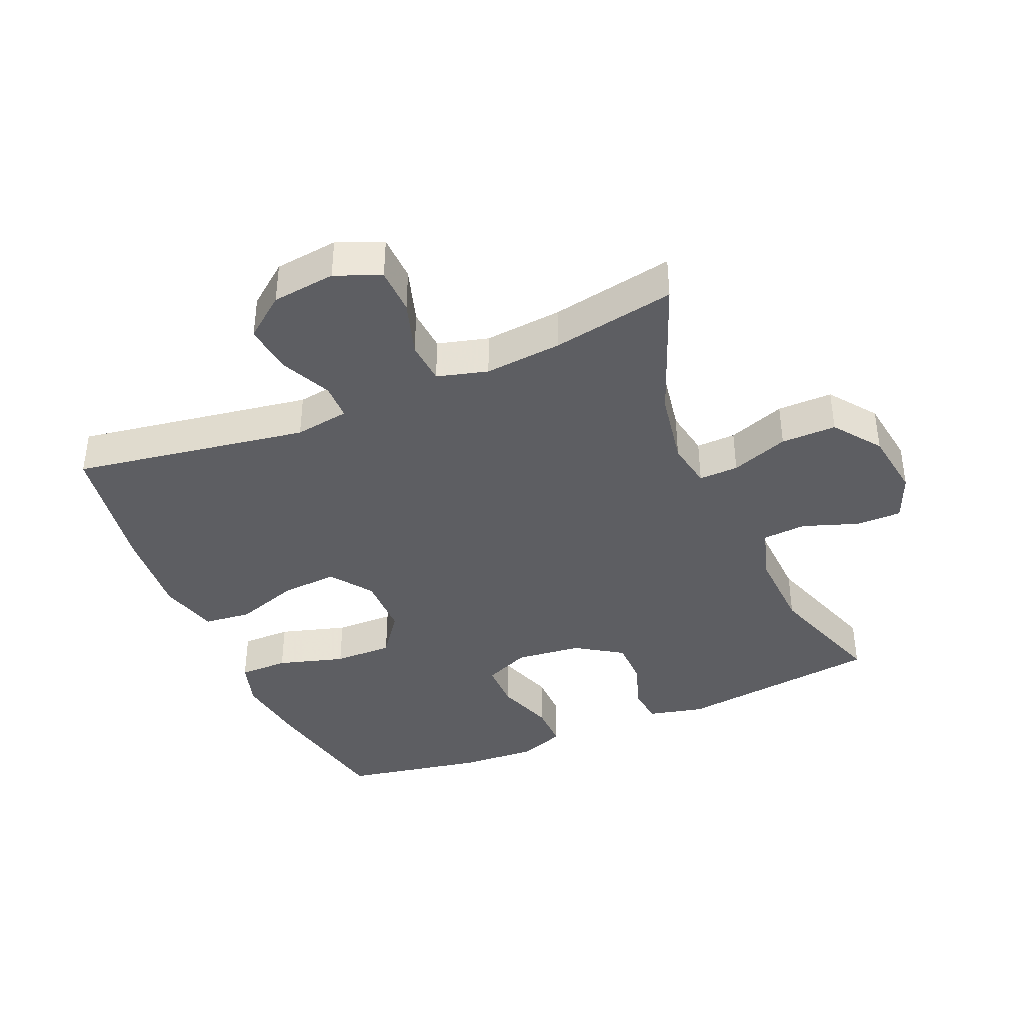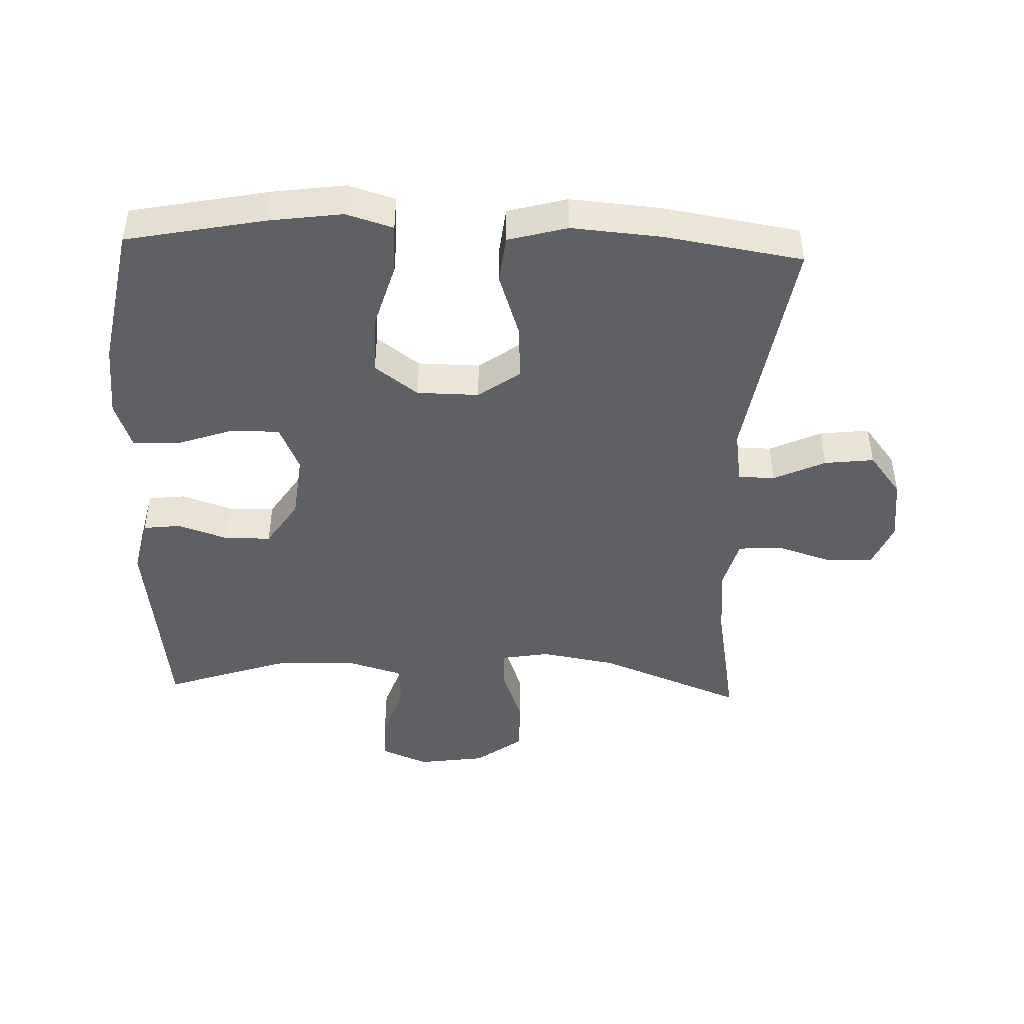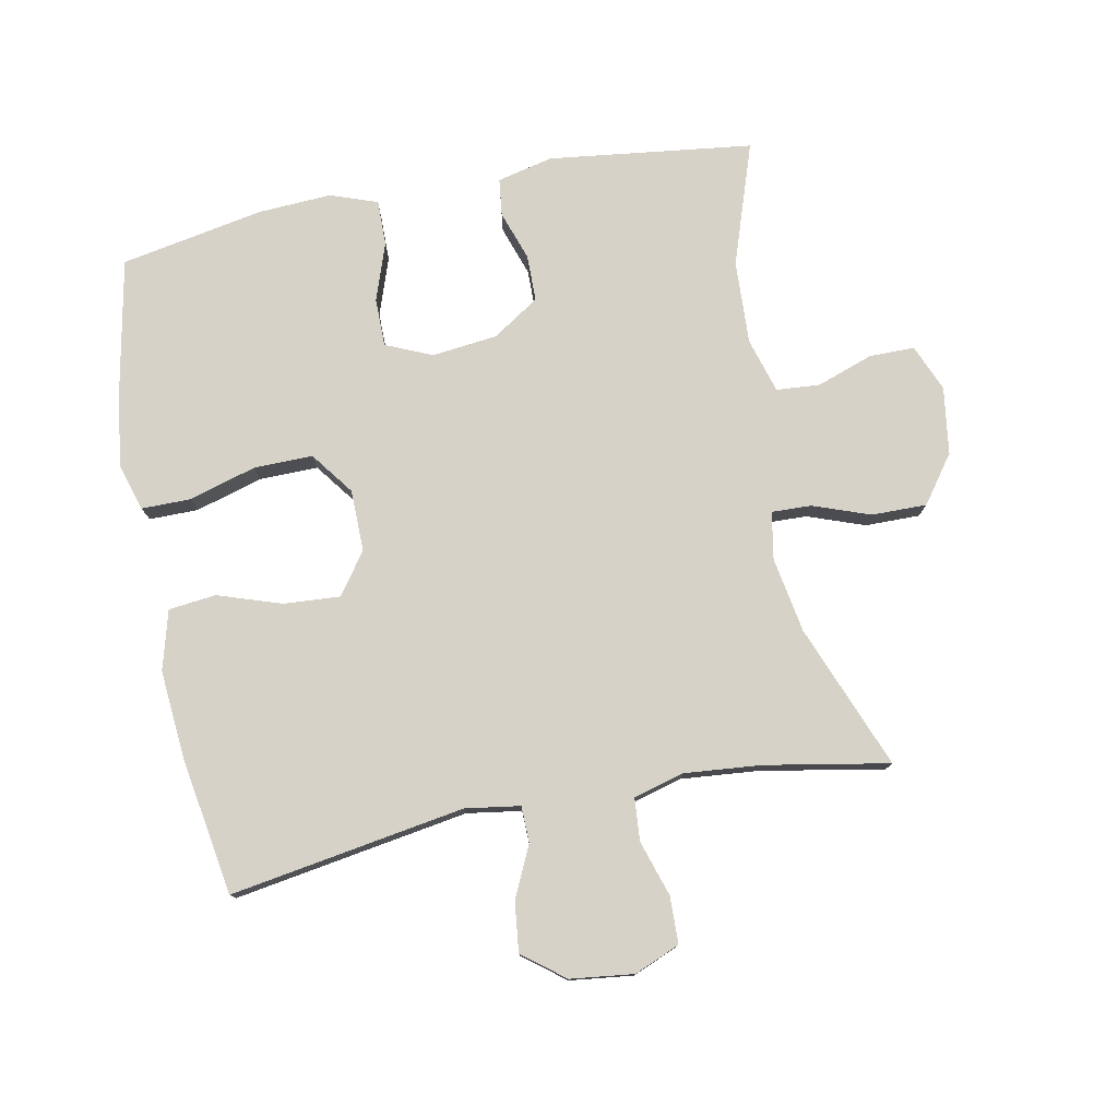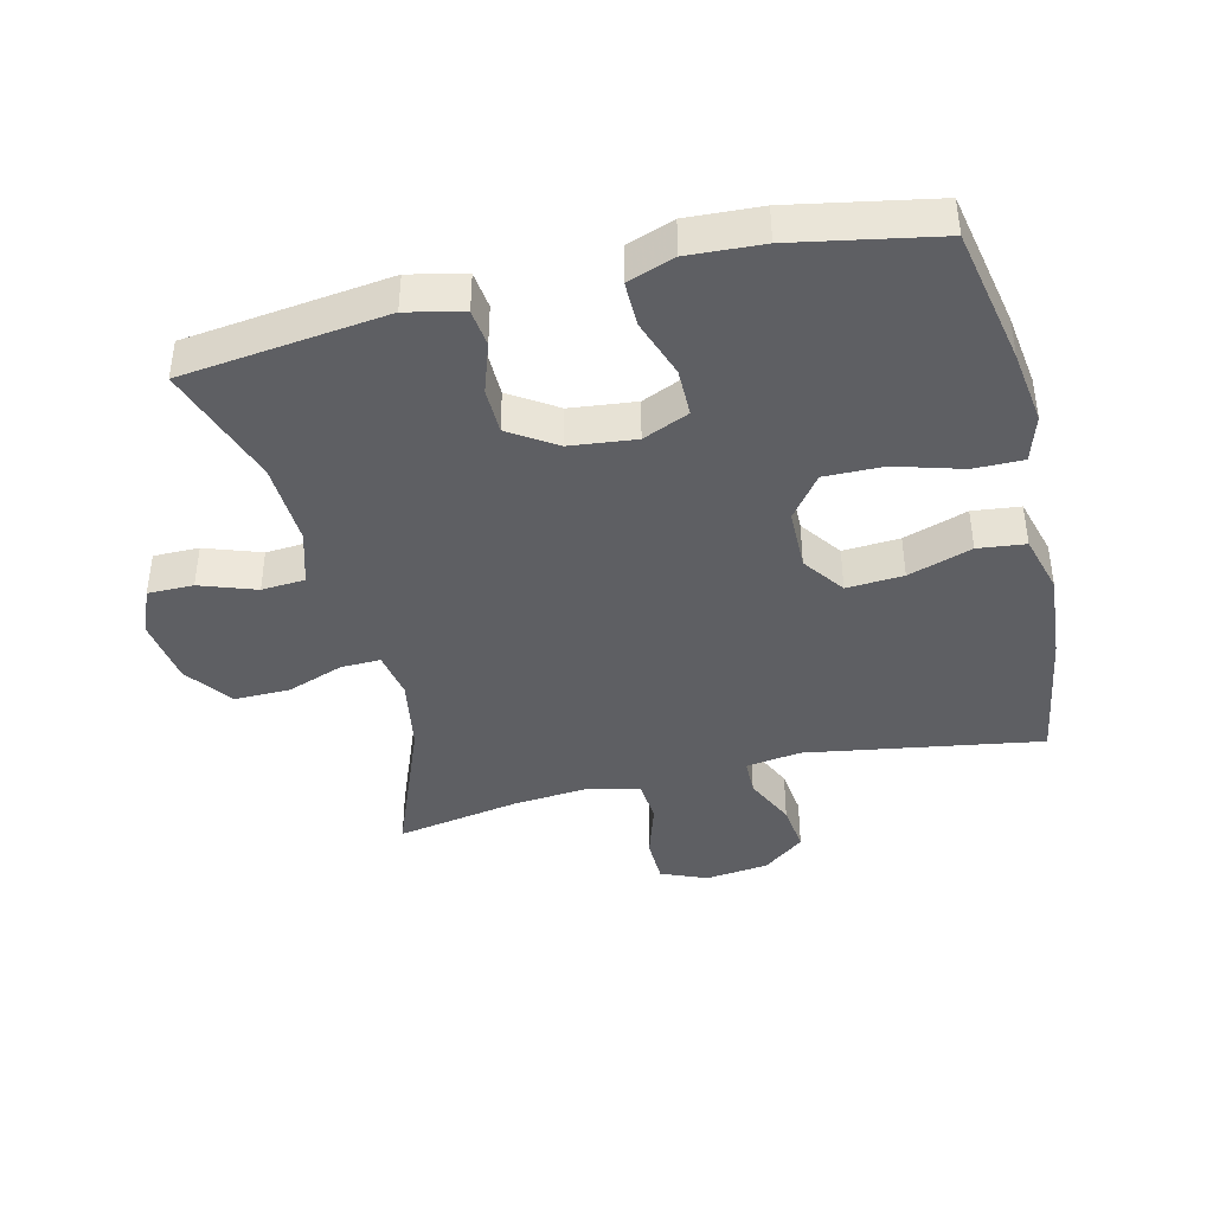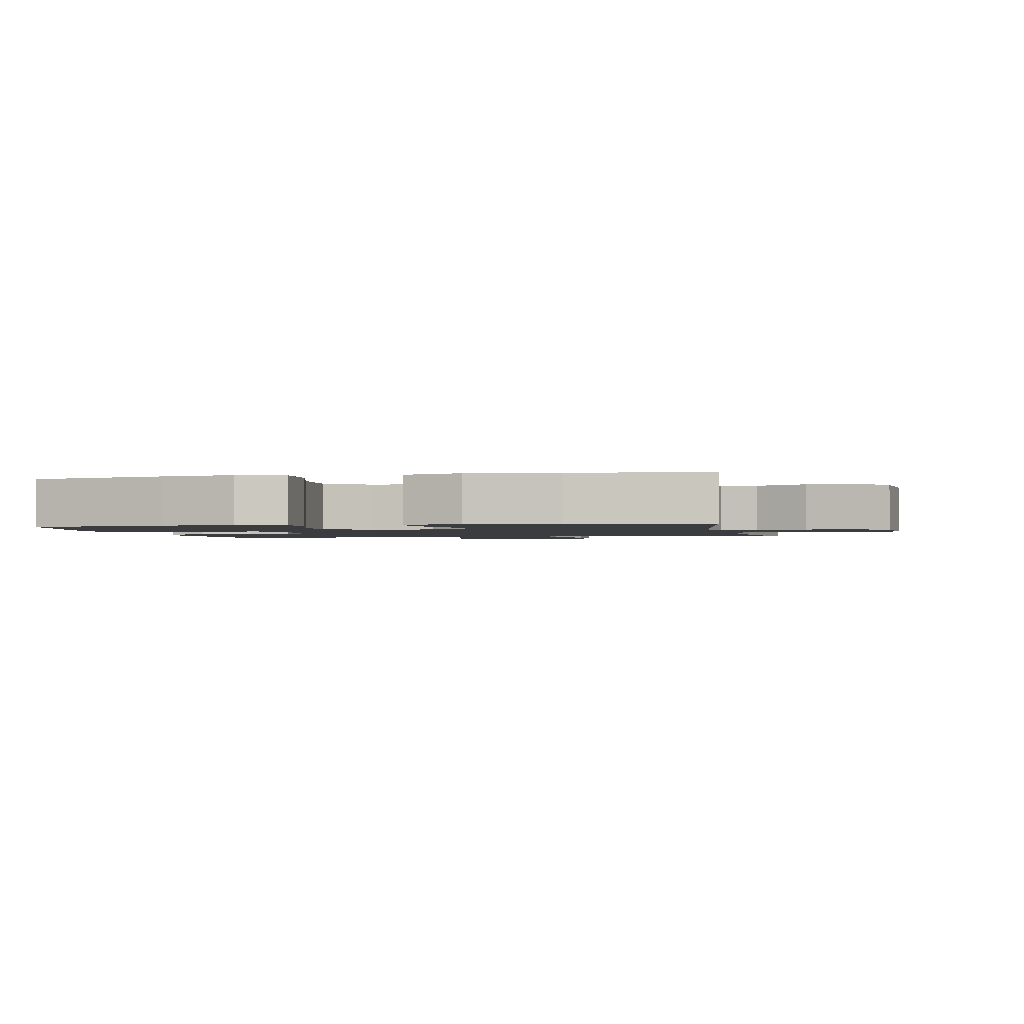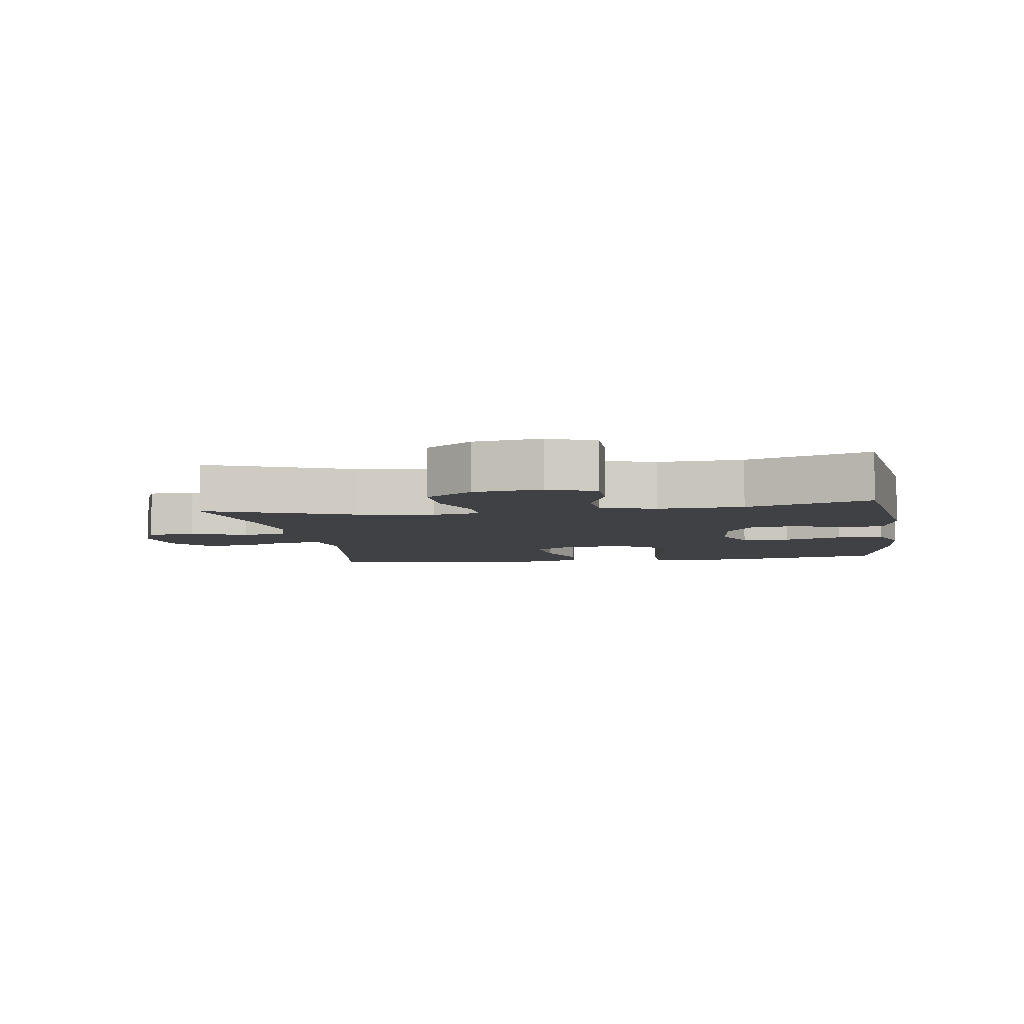
<metadata>
{"format":"obj","ext":"obj","renderer":"f3d","projection":"perspective","resolution":1024,"background":"white","views":[{"elev":-39.4,"azim":23.1,"up":"+Y"},{"elev":-45.1,"azim":-92.1,"up":"+Y"},{"elev":77.6,"azim":-11.2,"up":"+Y"},{"elev":-41.2,"azim":-166.5,"up":"+Y"},{"elev":-1.7,"azim":-78.1,"up":"+Y"},{"elev":-5.8,"azim":98.8,"up":"+Y"}]}
</metadata>
<code>
v 0.5 0.07 -0.5
v 0.186 0.07 -0.54
v 0.1 0.07 -0.52
v 0.093 0.07 -0.463
v 0.119 0.07 -0.386
v 0.118 0.07 -0.315
v 0.046 0.07 -0.268
v -0.055 0.07 -0.257
v -0.126 0.07 -0.288
v -0.126 0.07 -0.362
v -0.095 0.07 -0.451
v -0.094 0.07 -0.521
v -0.166 0.07 -0.547
v -0.28 0.07 -0.541
v -0.5 0.07 -0.5
v -0.542 0.07 -0.289
v -0.558 0.07 -0.175
v -0.536 0.07 -0.103
v -0.46 0.07 -0.103
v -0.357 0.07 -0.133
v -0.266 0.07 -0.134
v -0.217 0.07 -0.068
v -0.216 0.07 0.027
v -0.262 0.07 0.091
v -0.349 0.07 0.085
v -0.447 0.07 0.052
v -0.52 0.07 0.06
v -0.545 0.07 0.151
v -0.534 0.07 0.289
v -0.5 0.07 0.5
v -0.138 0.07 0.442
v -0.054 0.07 0.455
v -0.053 0.07 0.511
v -0.09 0.07 0.59
v -0.099 0.07 0.666
v -0.035 0.07 0.716
v 0.063 0.07 0.728
v 0.133 0.07 0.699
v 0.135 0.07 0.627
v 0.108 0.07 0.541
v 0.113 0.07 0.475
v 0.191 0.07 0.454
v 0.31 0.07 0.465
v 0.5 0.07 0.5
v 0.413 0.07 0.278
v 0.393 0.07 0.162
v 0.406 0.07 0.089
v 0.467 0.07 0.091
v 0.555 0.07 0.123
v 0.64 0.07 0.124
v 0.693 0.07 0.052
v 0.708 0.07 -0.052
v 0.678 0.07 -0.124
v 0.608 0.07 -0.124
v 0.522 0.07 -0.094
v 0.455 0.07 -0.099
v 0.43 0.07 -0.183
v 0.436 0.07 -0.312
v 0.5 0 -0.5
v 0.186 0 -0.54
v 0.1 0 -0.52
v 0.093 0 -0.463
v 0.119 0 -0.386
v 0.118 0 -0.315
v 0.046 0 -0.268
v -0.055 0 -0.257
v -0.126 0 -0.288
v -0.126 0 -0.362
v -0.095 0 -0.451
v -0.094 0 -0.521
v -0.166 0 -0.547
v -0.28 0 -0.541
v -0.5 0 -0.5
v -0.542 0 -0.289
v -0.558 0 -0.175
v -0.536 0 -0.103
v -0.46 0 -0.103
v -0.357 0 -0.133
v -0.266 0 -0.134
v -0.217 0 -0.068
v -0.216 0 0.027
v -0.262 0 0.091
v -0.349 0 0.085
v -0.447 0 0.052
v -0.52 0 0.06
v -0.545 0 0.151
v -0.534 0 0.289
v -0.5 0 0.5
v -0.138 0 0.442
v -0.054 0 0.455
v -0.053 0 0.511
v -0.09 0 0.59
v -0.099 0 0.666
v -0.035 0 0.716
v 0.063 0 0.728
v 0.133 0 0.699
v 0.135 0 0.627
v 0.108 0 0.541
v 0.113 0 0.475
v 0.191 0 0.454
v 0.31 0 0.465
v 0.5 0 0.5
v 0.413 0 0.278
v 0.393 0 0.162
v 0.406 0 0.089
v 0.467 0 0.091
v 0.555 0 0.123
v 0.64 0 0.124
v 0.693 0 0.052
v 0.708 0 -0.052
v 0.678 0 -0.124
v 0.608 0 -0.124
v 0.522 0 -0.094
v 0.455 0 -0.099
v 0.43 0 -0.183
v 0.436 0 -0.312
f 53 54 55
f 52 53 55
f 51 52 55
f 50 51 55
f 49 50 55
f 48 49 55
f 47 48 55 56
f 43 44 45
f 42 43 45 46
f 41 42 46 47
f 38 39 40
f 37 38 40
f 36 37 40
f 35 36 40
f 34 35 40
f 33 34 40
f 32 33 40 41
f 47 56 57
f 41 47 57
f 32 41 57
f 31 32 57
f 29 30 31
f 28 29 31
f 27 28 31
f 26 27 31
f 25 26 31
f 18 19 20
f 17 18 20
f 16 17 20
f 15 16 20
f 14 15 20
f 13 14 20
f 12 13 20
f 11 12 20
f 10 11 20
f 9 10 20 21
f 8 9 21 22
f 3 4 5
f 2 3 5
f 1 2 5
f 58 1 5
f 58 5 6
f 57 58 6 7
f 8 22 23
f 7 8 23
f 57 7 23
f 31 57 23
f 24 25 31
f 23 24 31
f 113 112 111
f 113 111 110
f 113 110 109
f 113 109 108
f 113 108 107
f 113 107 106
f 114 113 106 105
f 103 102 101
f 104 103 101 100
f 105 104 100 99
f 98 97 96
f 98 96 95
f 98 95 94
f 98 94 93
f 98 93 92
f 98 92 91
f 99 98 91 90
f 115 114 105
f 115 105 99
f 115 99 90
f 115 90 89
f 89 88 87
f 89 87 86
f 89 86 85
f 89 85 84
f 89 84 83
f 78 77 76
f 78 76 75
f 78 75 74
f 78 74 73
f 78 73 72
f 78 72 71
f 78 71 70
f 78 70 69
f 78 69 68
f 79 78 68 67
f 80 79 67 66
f 63 62 61
f 63 61 60
f 63 60 59
f 63 59 116
f 64 63 116
f 65 64 116 115
f 81 80 66
f 81 66 65
f 81 65 115
f 81 115 89
f 89 83 82
f 89 82 81
f 1 59 60 2
f 2 60 61 3
f 3 61 62 4
f 4 62 63 5
f 5 63 64 6
f 6 64 65 7
f 7 65 66 8
f 8 66 67 9
f 9 67 68 10
f 10 68 69 11
f 11 69 70 12
f 12 70 71 13
f 13 71 72 14
f 14 72 73 15
f 15 73 74 16
f 16 74 75 17
f 17 75 76 18
f 18 76 77 19
f 19 77 78 20
f 20 78 79 21
f 21 79 80 22
f 22 80 81 23
f 23 81 82 24
f 24 82 83 25
f 25 83 84 26
f 26 84 85 27
f 27 85 86 28
f 28 86 87 29
f 29 87 88 30
f 30 88 89 31
f 31 89 90 32
f 32 90 91 33
f 33 91 92 34
f 34 92 93 35
f 35 93 94 36
f 36 94 95 37
f 37 95 96 38
f 38 96 97 39
f 39 97 98 40
f 40 98 99 41
f 41 99 100 42
f 42 100 101 43
f 43 101 102 44
f 44 102 103 45
f 45 103 104 46
f 46 104 105 47
f 47 105 106 48
f 48 106 107 49
f 49 107 108 50
f 50 108 109 51
f 51 109 110 52
f 52 110 111 53
f 53 111 112 54
f 54 112 113 55
f 55 113 114 56
f 56 114 115 57
f 57 115 116 58
f 58 116 59 1

</code>
